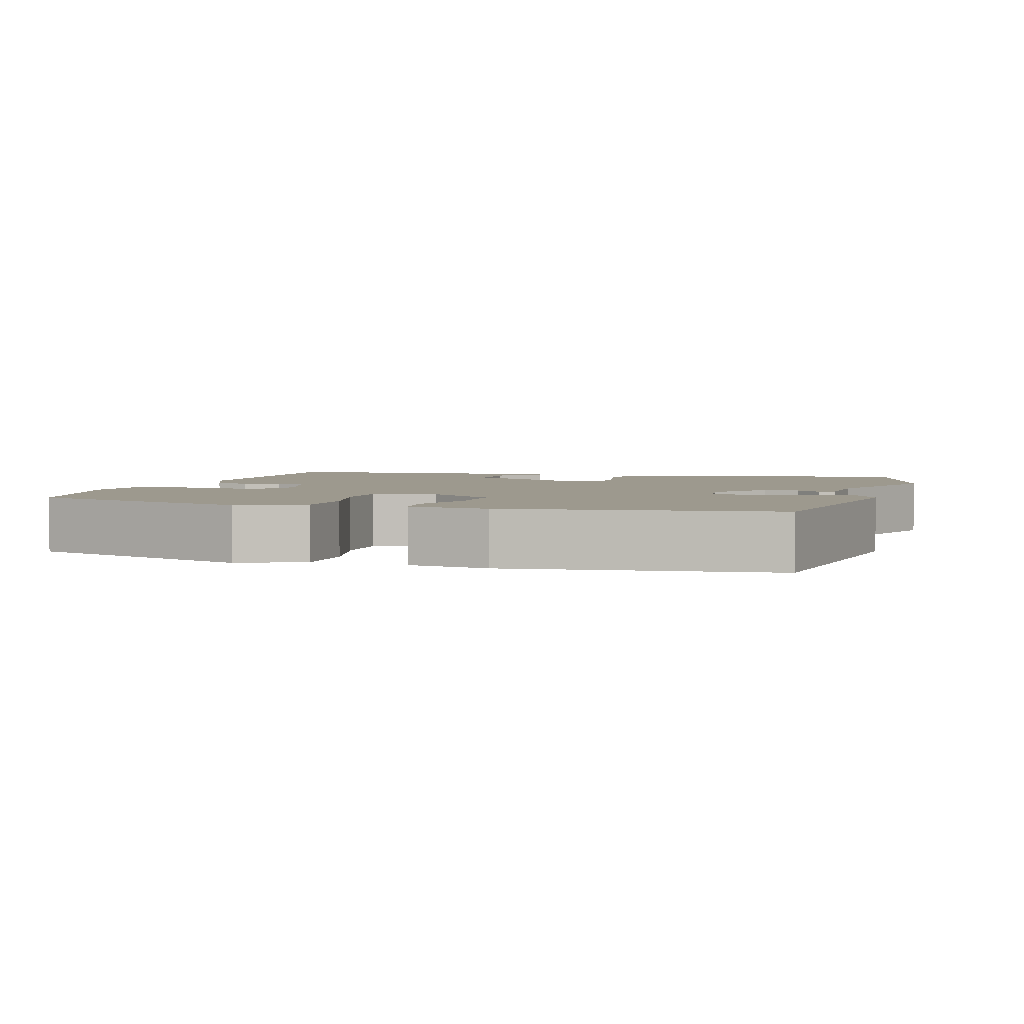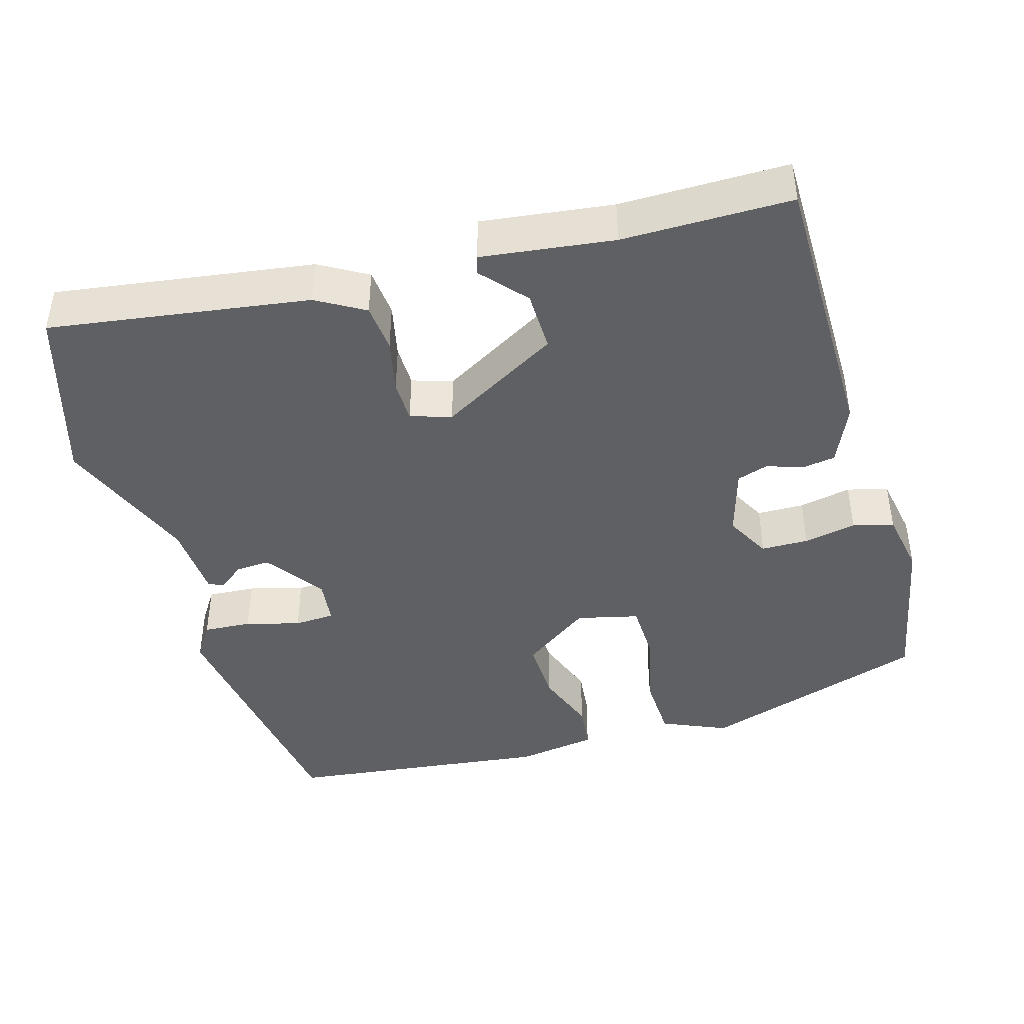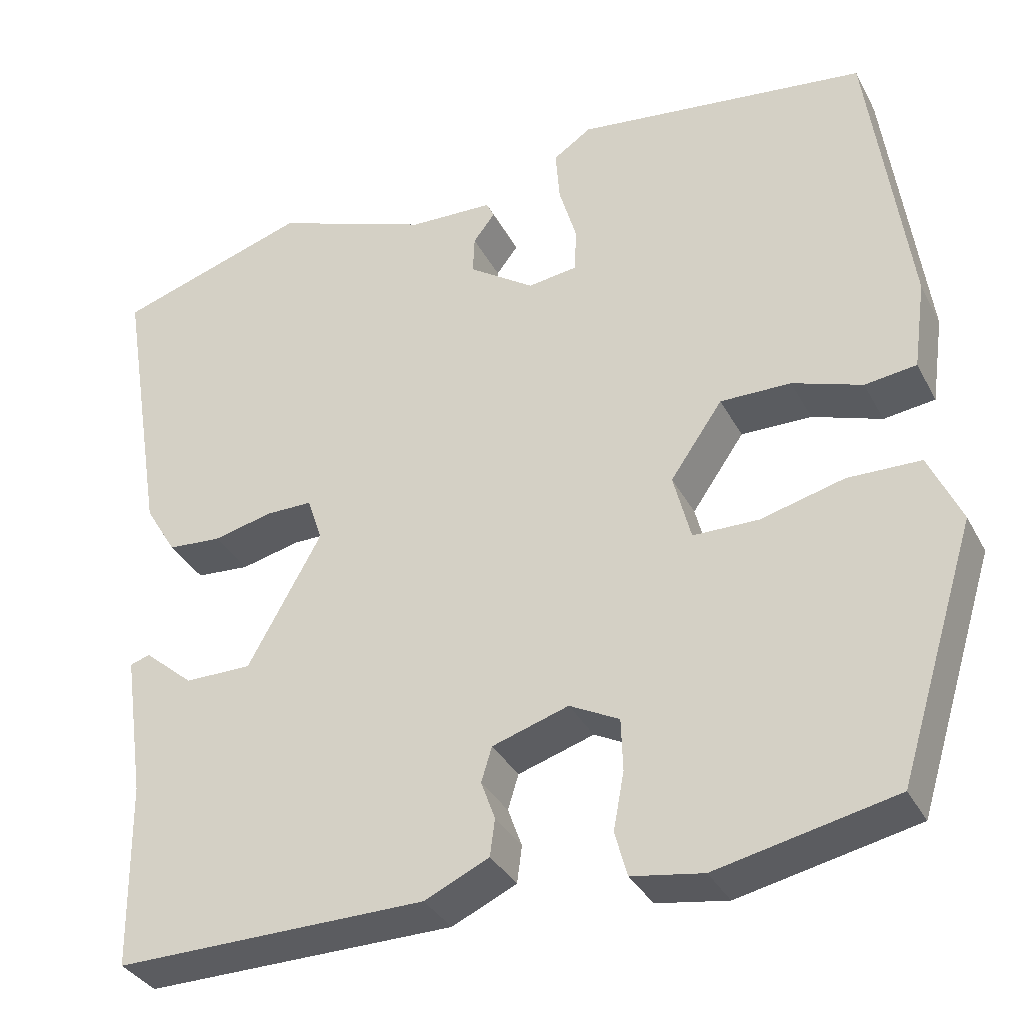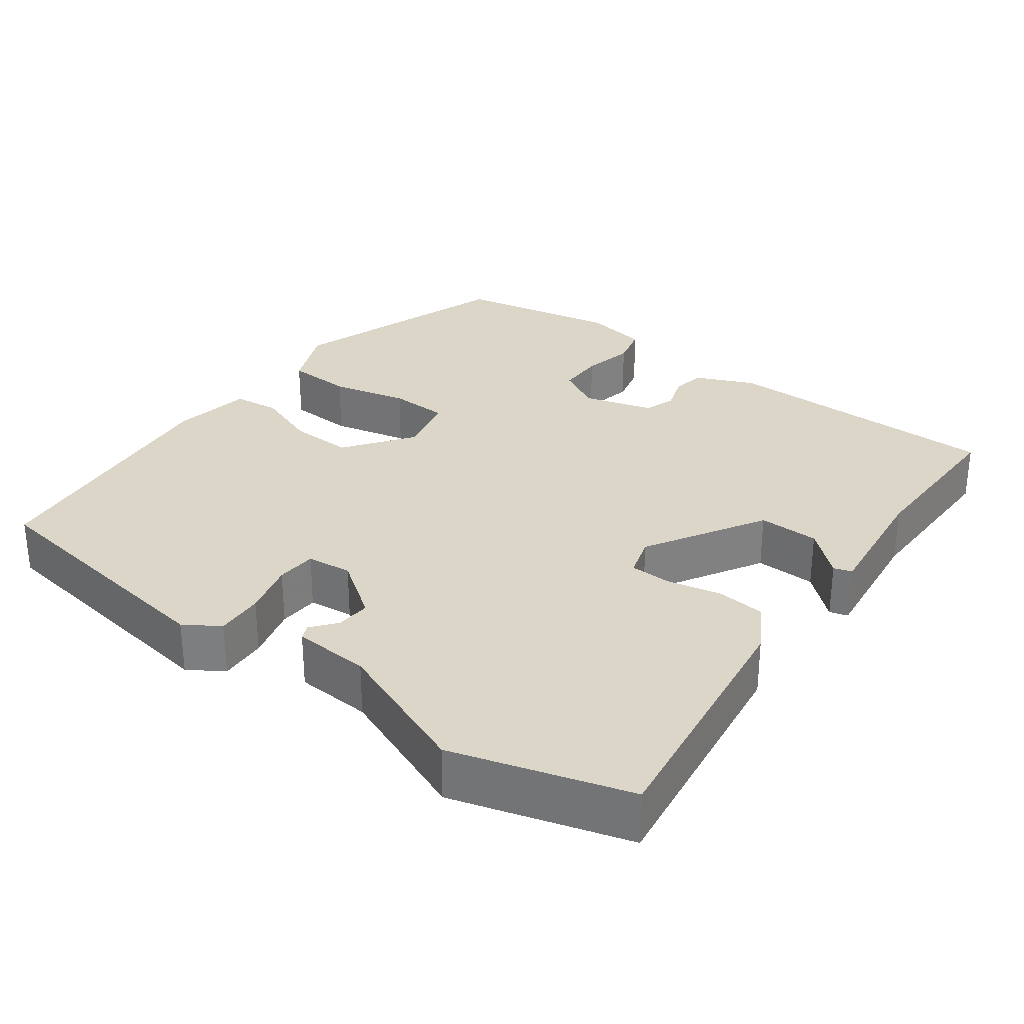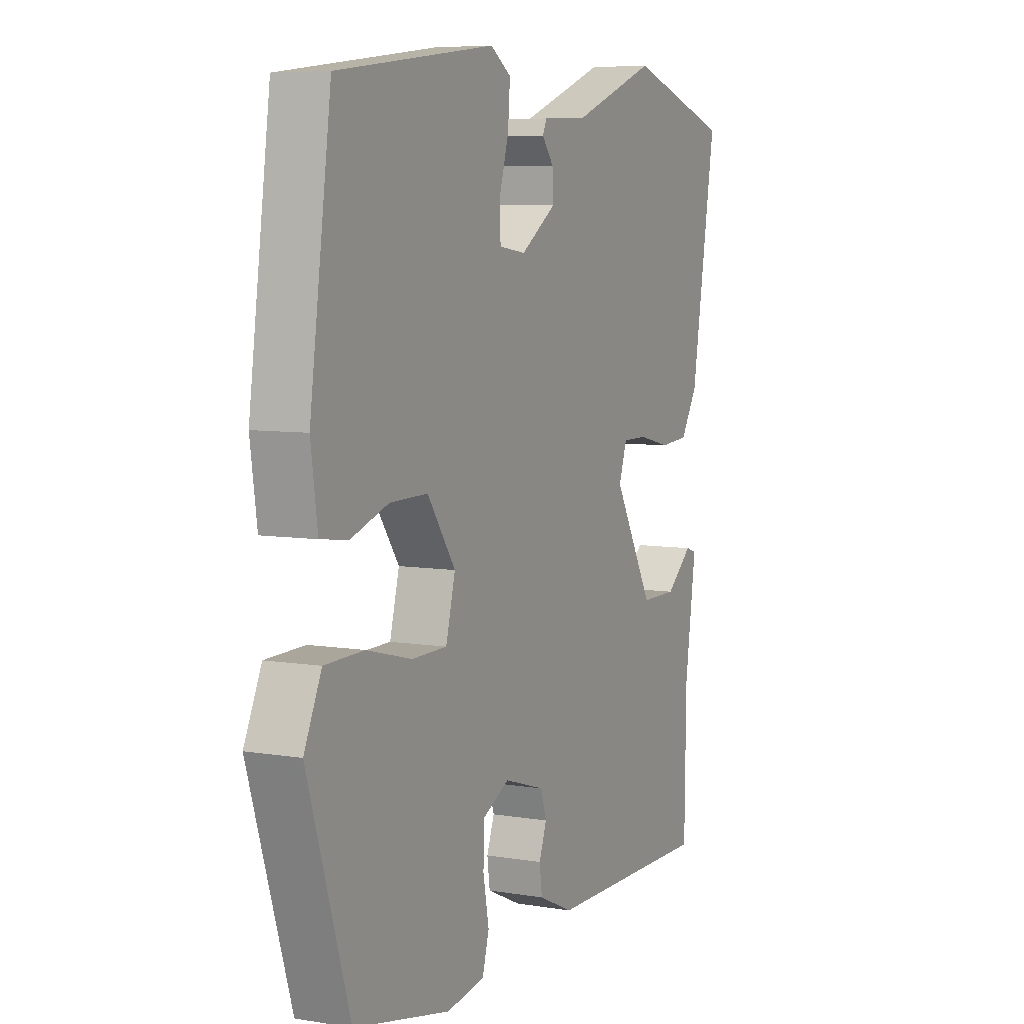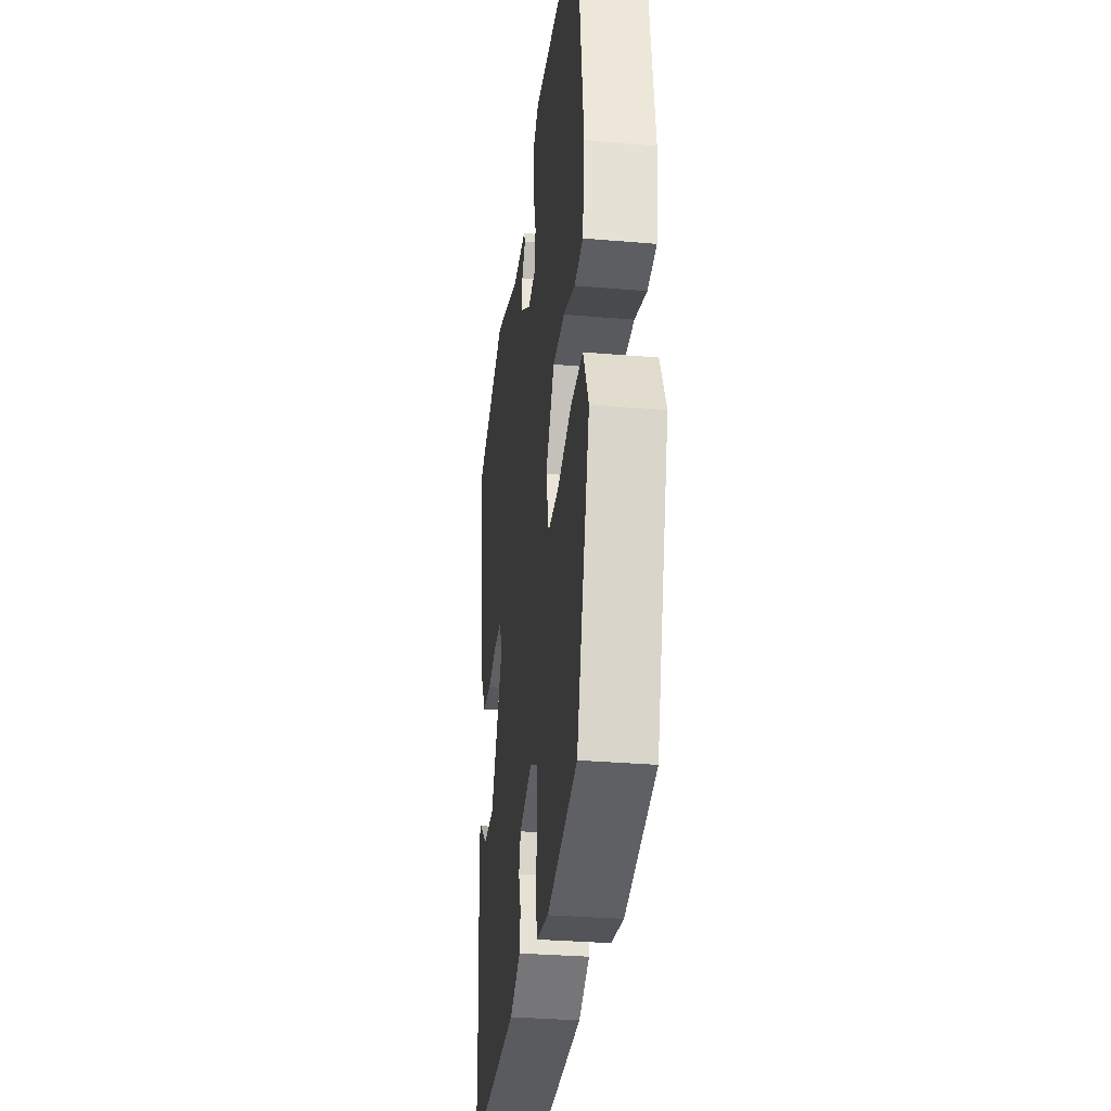
<metadata>
{"format":"obj","ext":"obj","renderer":"f3d","projection":"perspective","resolution":1024,"background":"white","views":[{"elev":3.3,"azim":-72.5,"up":"+Y"},{"elev":-43.1,"azim":107.1,"up":"+Y"},{"elev":-34.5,"azim":-155.4,"up":"+Z"},{"elev":30.2,"azim":37.8,"up":"+Y"},{"elev":6.9,"azim":-64.0,"up":"+Z"},{"elev":-32.1,"azim":-96.8,"up":"+Z"}]}
</metadata>
<code>
v -0.437 0.07 0.503
v -0.084 0.07 0.548
v -0.038 0.07 0.517
v -0.043 0.07 0.453
v -0.064 0.07 0.381
v -0.062 0.07 0.327
v -0.002 0.07 0.319
v 0.077 0.07 0.373
v 0.075 0.07 0.419
v 0.049 0.07 0.453
v 0.058 0.07 0.473
v 0.16 0.07 0.477
v 0.349 0.07 0.548
v 0.582 0.07 0.474
v 0.526 0.07 0.13
v 0.488 0.07 0.067
v 0.423 0.07 0.062
v 0.351 0.07 0.079
v 0.295 0.07 0.079
v 0.277 0.07 0.025
v 0.366 0.07 -0.135
v 0.447 0.07 -0.135
v 0.507 0.07 -0.084
v 0.531 0.07 -0.092
v 0.506 0.07 -0.267
v 0.503 0.07 -0.491
v 0.127 0.07 -0.487
v 0.049 0.07 -0.451
v 0.043 0.07 -0.406
v 0.06 0.07 -0.359
v 0.047 0.07 -0.317
v -0.045 0.07 -0.288
v -0.105 0.07 -0.319
v -0.107 0.07 -0.382
v -0.094 0.07 -0.452
v -0.109 0.07 -0.506
v -0.195 0.07 -0.52
v -0.41 0.07 -0.474
v -0.504 0.07 -0.17
v -0.465 0.07 -0.084
v -0.377 0.07 -0.082
v -0.276 0.07 -0.108
v -0.197 0.07 -0.107
v -0.176 0.07 -0.025
v -0.239 0.07 0.066
v -0.324 0.07 0.065
v -0.408 0.07 0.036
v -0.47 0.07 0.044
v -0.485 0.07 0.151
v -0.437 0 0.503
v -0.084 0 0.548
v -0.038 0 0.517
v -0.043 0 0.453
v -0.064 0 0.381
v -0.062 0 0.327
v -0.002 0 0.319
v 0.077 0 0.373
v 0.075 0 0.419
v 0.049 0 0.453
v 0.058 0 0.473
v 0.16 0 0.477
v 0.349 0 0.548
v 0.582 0 0.474
v 0.526 0 0.13
v 0.488 0 0.067
v 0.423 0 0.062
v 0.351 0 0.079
v 0.295 0 0.079
v 0.277 0 0.025
v 0.366 0 -0.135
v 0.447 0 -0.135
v 0.507 0 -0.084
v 0.531 0 -0.092
v 0.506 0 -0.267
v 0.503 0 -0.491
v 0.127 0 -0.487
v 0.049 0 -0.451
v 0.043 0 -0.406
v 0.06 0 -0.359
v 0.047 0 -0.317
v -0.045 0 -0.288
v -0.105 0 -0.319
v -0.107 0 -0.382
v -0.094 0 -0.452
v -0.109 0 -0.506
v -0.195 0 -0.52
v -0.41 0 -0.474
v -0.504 0 -0.17
v -0.465 0 -0.084
v -0.377 0 -0.082
v -0.276 0 -0.108
v -0.197 0 -0.107
v -0.176 0 -0.025
v -0.239 0 0.066
v -0.324 0 0.065
v -0.408 0 0.036
v -0.47 0 0.044
v -0.485 0 0.151
f 46 47 48 49
f 45 46 49 1
f 44 45 1 2
f 39 40 41 42
f 39 42 43
f 38 39 43
f 37 38 43
f 34 35 36 37
f 33 34 37 43
f 32 33 43 44
f 27 28 29 30
f 25 26 27 30
f 25 30 31
f 22 23 24 25
f 21 22 25 31
f 20 21 31 32
f 15 16 17 18
f 15 18 19
f 12 13 14 15
f 12 15 19
f 9 10 11 12
f 8 9 12 19
f 7 8 19 20
f 2 3 4 5
f 2 5 6
f 44 2 6
f 20 32 44
f 6 7 20 44
f 98 97 96 95
f 50 98 95 94
f 51 50 94 93
f 91 90 89 88
f 92 91 88
f 92 88 87
f 92 87 86
f 86 85 84 83
f 92 86 83 82
f 93 92 82 81
f 79 78 77 76
f 79 76 75 74
f 80 79 74
f 74 73 72 71
f 80 74 71 70
f 81 80 70 69
f 67 66 65 64
f 68 67 64
f 64 63 62 61
f 68 64 61
f 61 60 59 58
f 68 61 58 57
f 69 68 57 56
f 54 53 52 51
f 55 54 51
f 55 51 93
f 93 81 69
f 93 69 56 55
f 1 50 51 2
f 2 51 52 3
f 3 52 53 4
f 4 53 54 5
f 5 54 55 6
f 6 55 56 7
f 7 56 57 8
f 8 57 58 9
f 9 58 59 10
f 10 59 60 11
f 11 60 61 12
f 12 61 62 13
f 13 62 63 14
f 14 63 64 15
f 15 64 65 16
f 16 65 66 17
f 17 66 67 18
f 18 67 68 19
f 19 68 69 20
f 20 69 70 21
f 21 70 71 22
f 22 71 72 23
f 23 72 73 24
f 24 73 74 25
f 25 74 75 26
f 26 75 76 27
f 27 76 77 28
f 28 77 78 29
f 29 78 79 30
f 30 79 80 31
f 31 80 81 32
f 32 81 82 33
f 33 82 83 34
f 34 83 84 35
f 35 84 85 36
f 36 85 86 37
f 37 86 87 38
f 38 87 88 39
f 39 88 89 40
f 40 89 90 41
f 41 90 91 42
f 42 91 92 43
f 43 92 93 44
f 44 93 94 45
f 45 94 95 46
f 46 95 96 47
f 47 96 97 48
f 48 97 98 49
f 49 98 50 1

</code>
